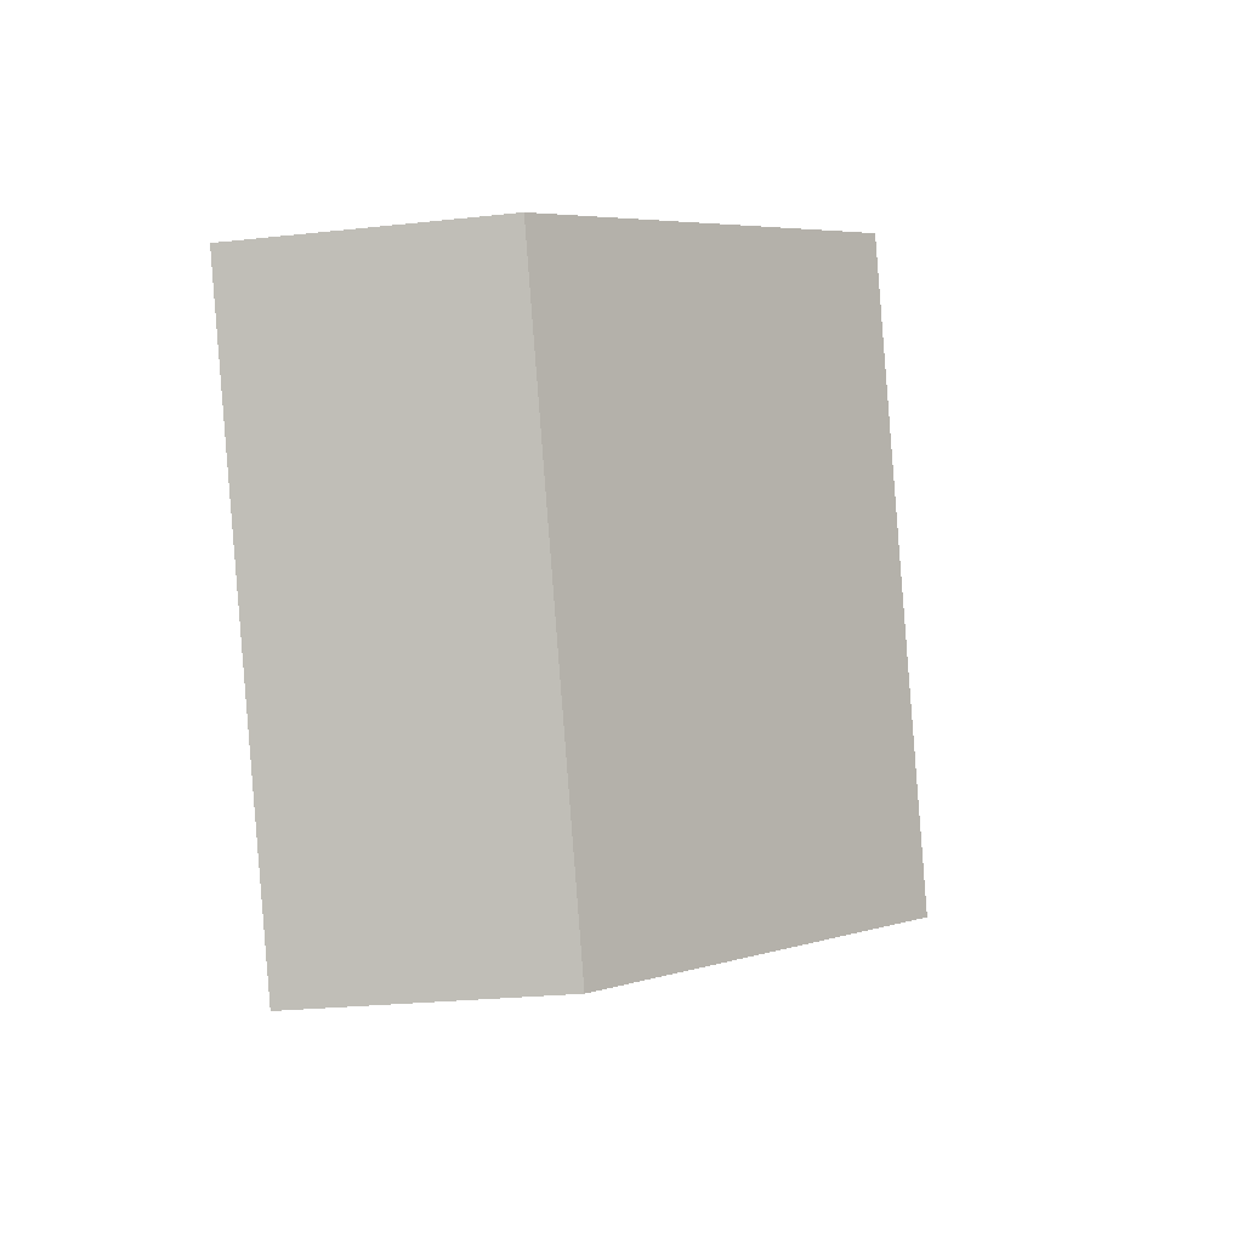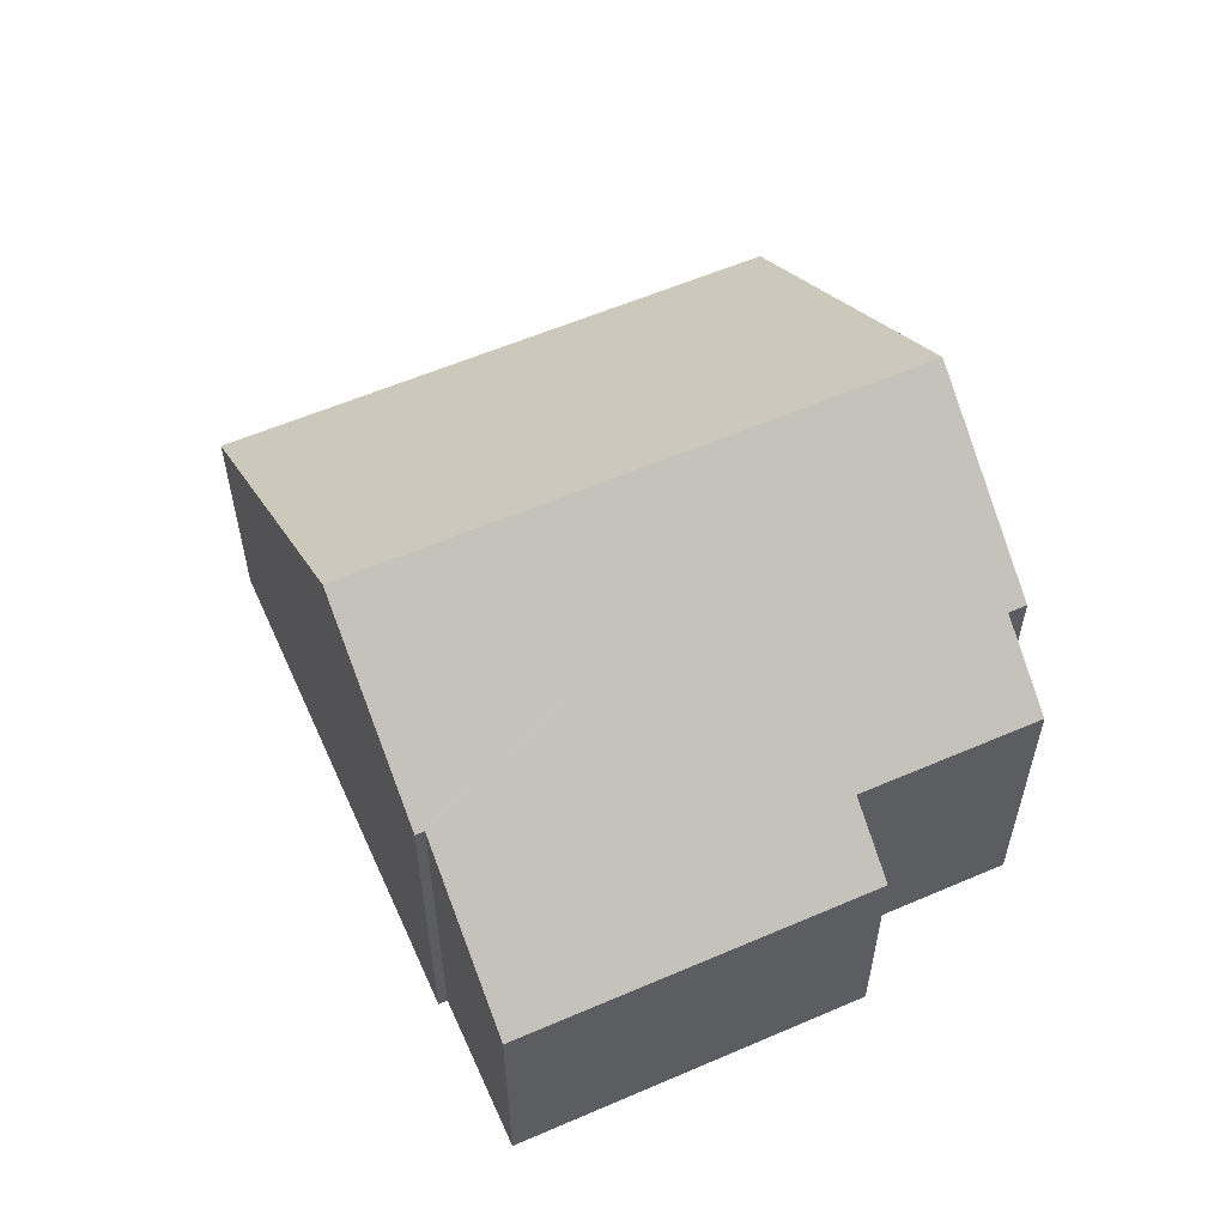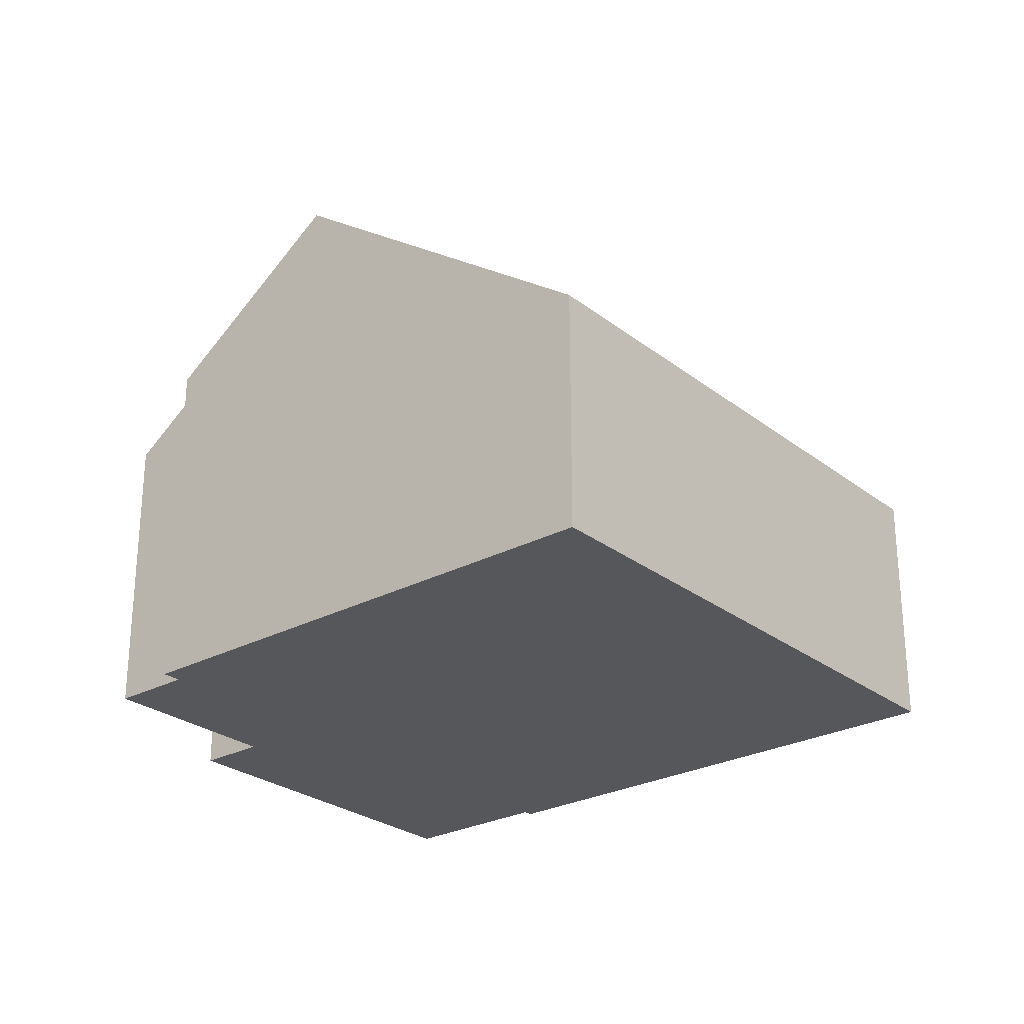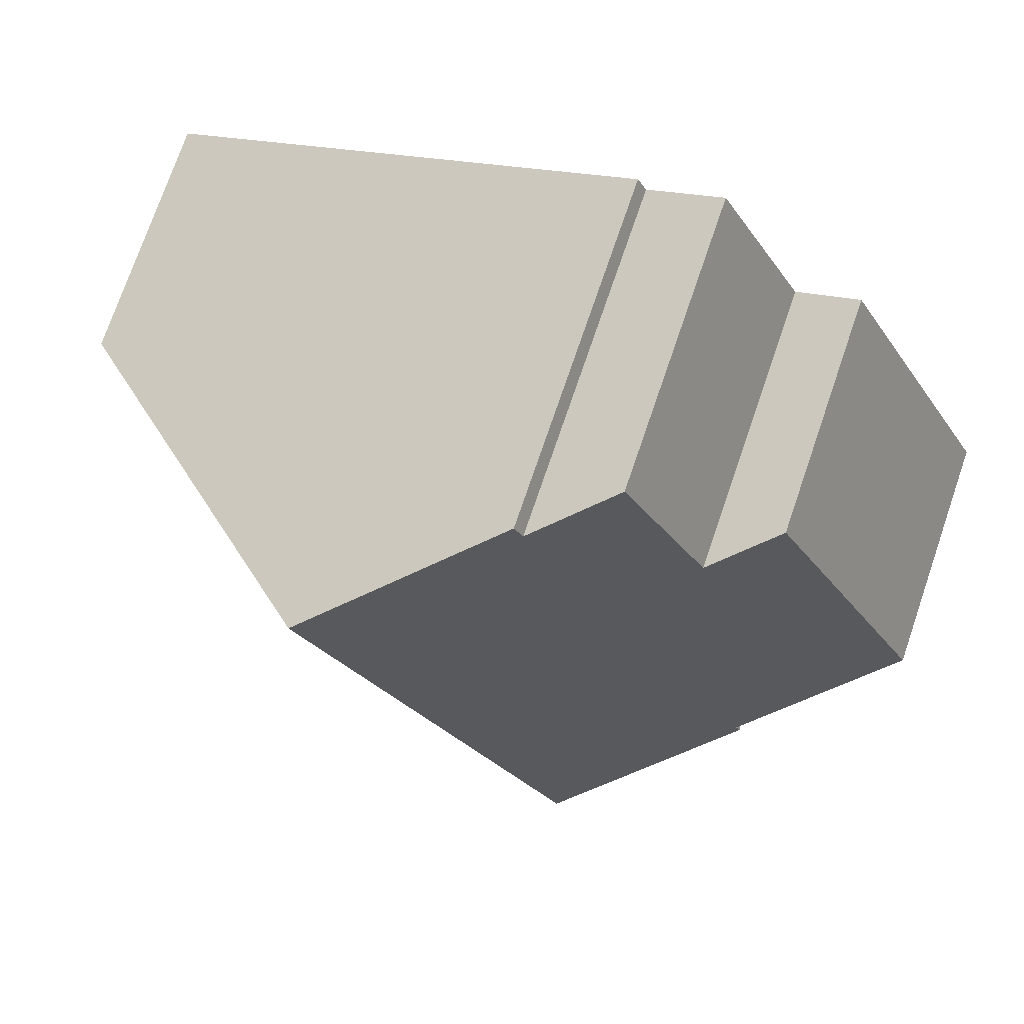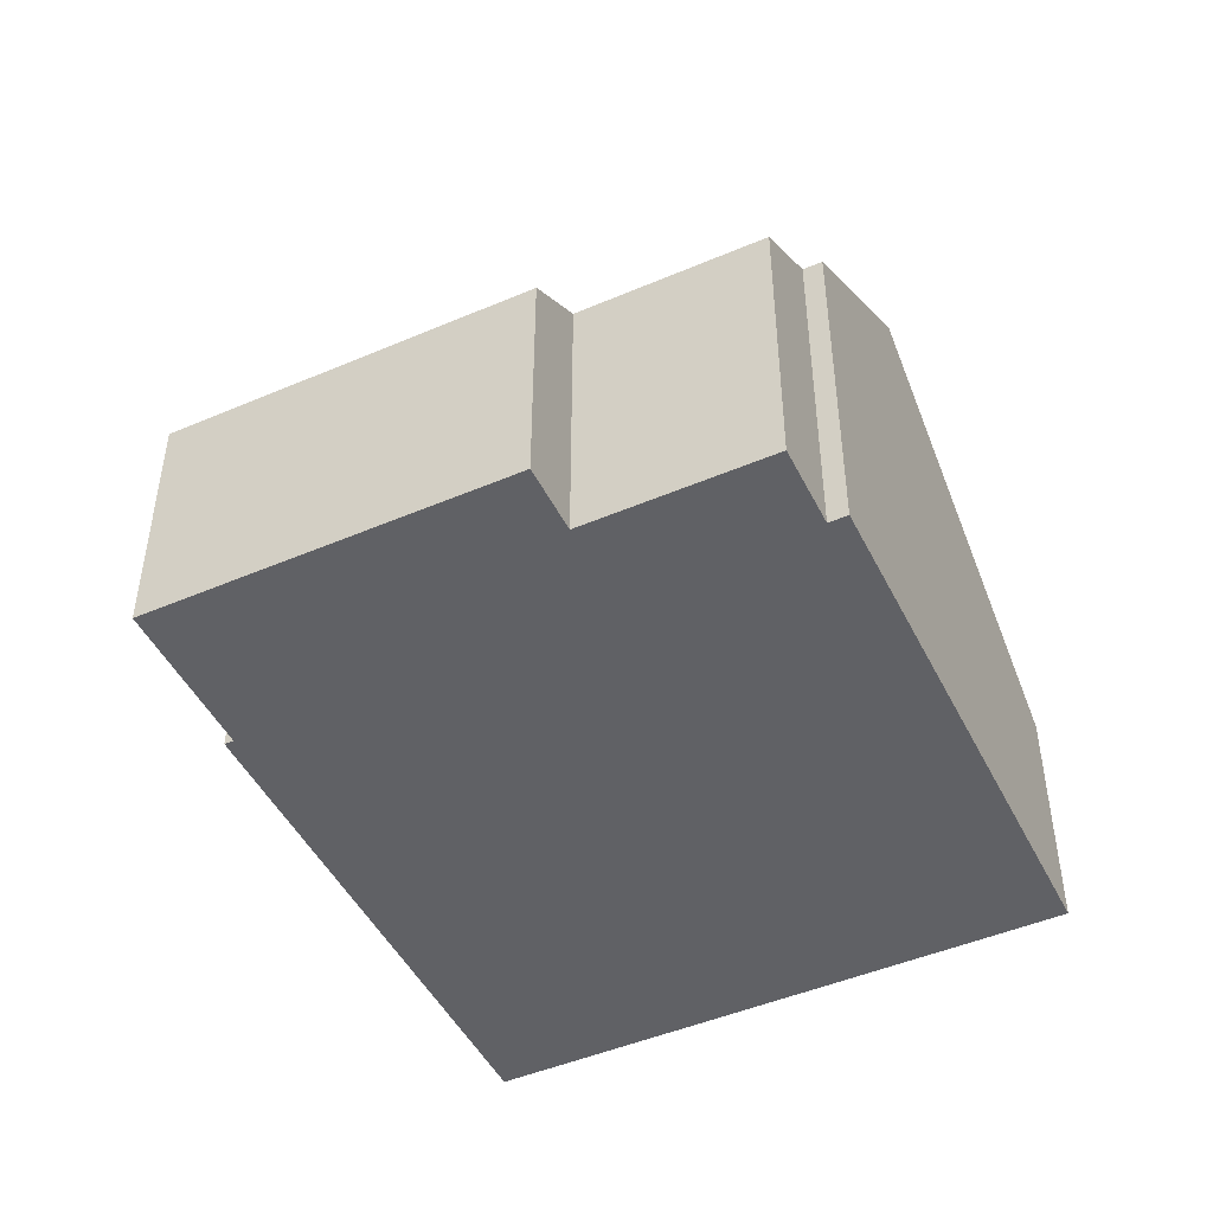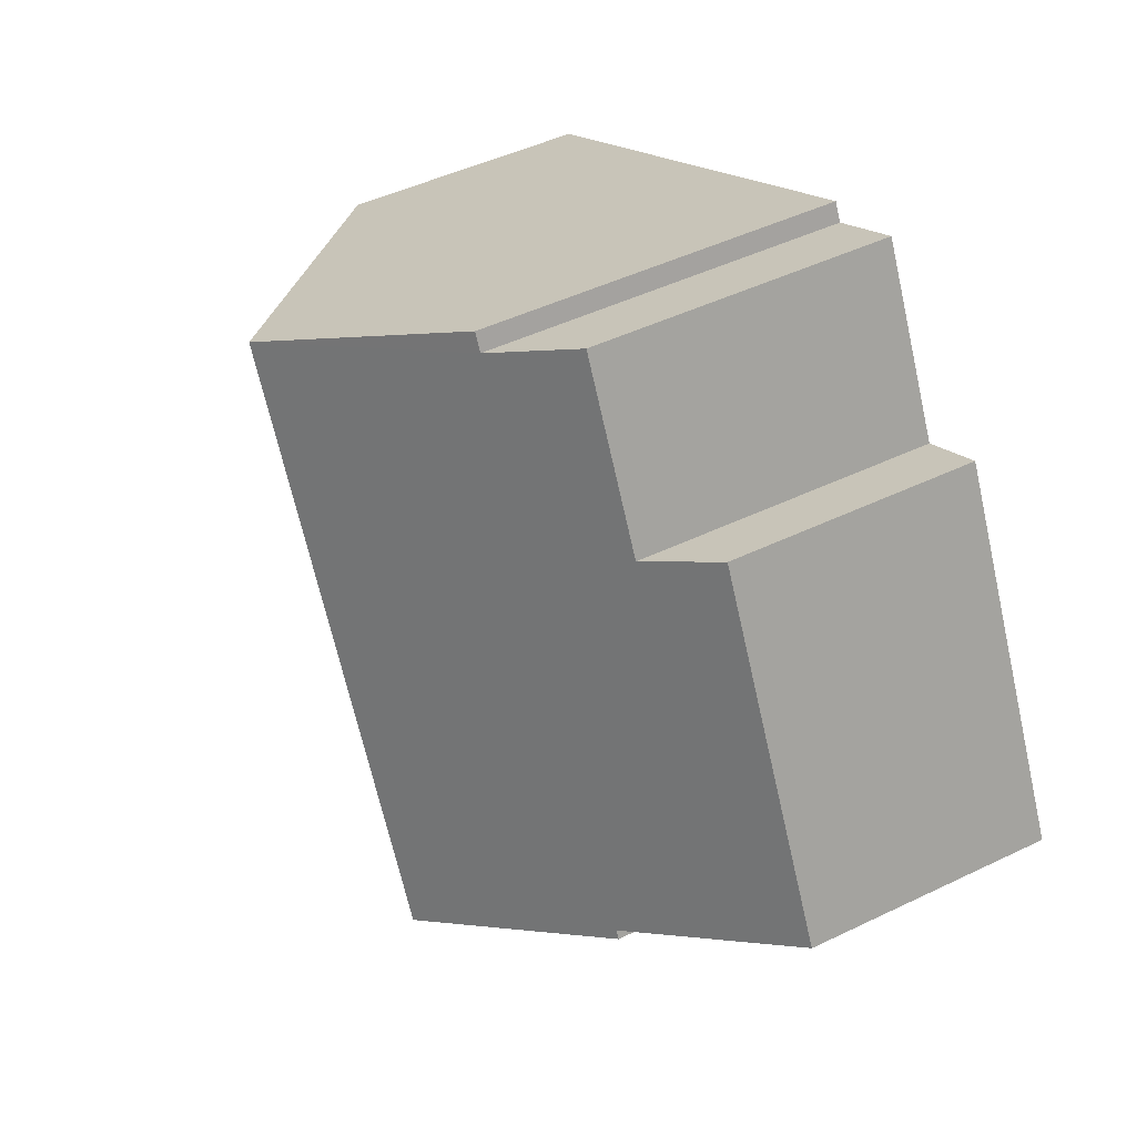
<metadata>
{"format":"obj","ext":"obj","renderer":"f3d","projection":"perspective","resolution":1024,"background":"white","views":[{"elev":-26.2,"azim":99.7,"up":"+Z"},{"elev":58.1,"azim":-86.9,"up":"+Y"},{"elev":-26.6,"azim":67.0,"up":"+Y"},{"elev":75.0,"azim":-161.0,"up":"+Z"},{"elev":-47.5,"azim":-37.1,"up":"+Y"},{"elev":46.6,"azim":-118.8,"up":"+Z"}]}
</metadata>
<code>
v  16.89 4.685 3.808
v  5.828 9.326 -3.195
v  10.98 9.326 6.844
v  11.74 4.685 -6.231
v  3.244 4.685 6.317
v  4.446 5.629 5.7
v  0 4.686 2.869e-16
v  2.663 6.841 -1.57
v  2.745 6.841 -1.41
v  7.528 6.746 8.2
v  6.105 5.628 8.931
v  7.698 6.745 8.532
v  11.74 3.815e-16 -6.231
v  5.828 1.956e-16 -3.195
v  2.663 9.613e-17 -1.57
v  2.745 8.634e-17 -1.41
v  0 0 0
v  3.244 -3.868e-16 6.317
v  4.446 -3.49e-16 5.7
v  6.105 -5.469e-16 8.931
v  7.528 -5.021e-16 8.2
v  7.698 -5.224e-16 8.532
v  10.98 -4.191e-16 6.844
v  16.89 -2.332e-16 3.808
g defaultobject
f 1 2 3
f 2 1 4
f 5 6 7
f 8 3 2
f 3 8 9
f 3 9 7
f 3 7 6
f 3 6 10
f 10 6 11
f 12 3 10
f 13 2 4
f 2 13 14
f 2 14 8
f 8 14 15
f 16 7 9
f 7 16 17
f 15 9 8
f 9 15 16
f 17 5 7
f 5 17 18
f 19 11 6
f 11 19 20
f 21 12 10
f 12 21 22
f 5 19 6
f 19 5 18
f 11 21 10
f 21 11 20
f 12 1 3
f 1 12 22
f 1 22 23
f 1 23 24
f 24 4 1
f 4 24 13
f 17 19 18
f 19 21 20
f 21 19 23
f 23 19 24
f 24 19 13
f 13 19 16
f 16 19 17
f 13 16 14
f 14 16 15
f 23 22 21

</code>
